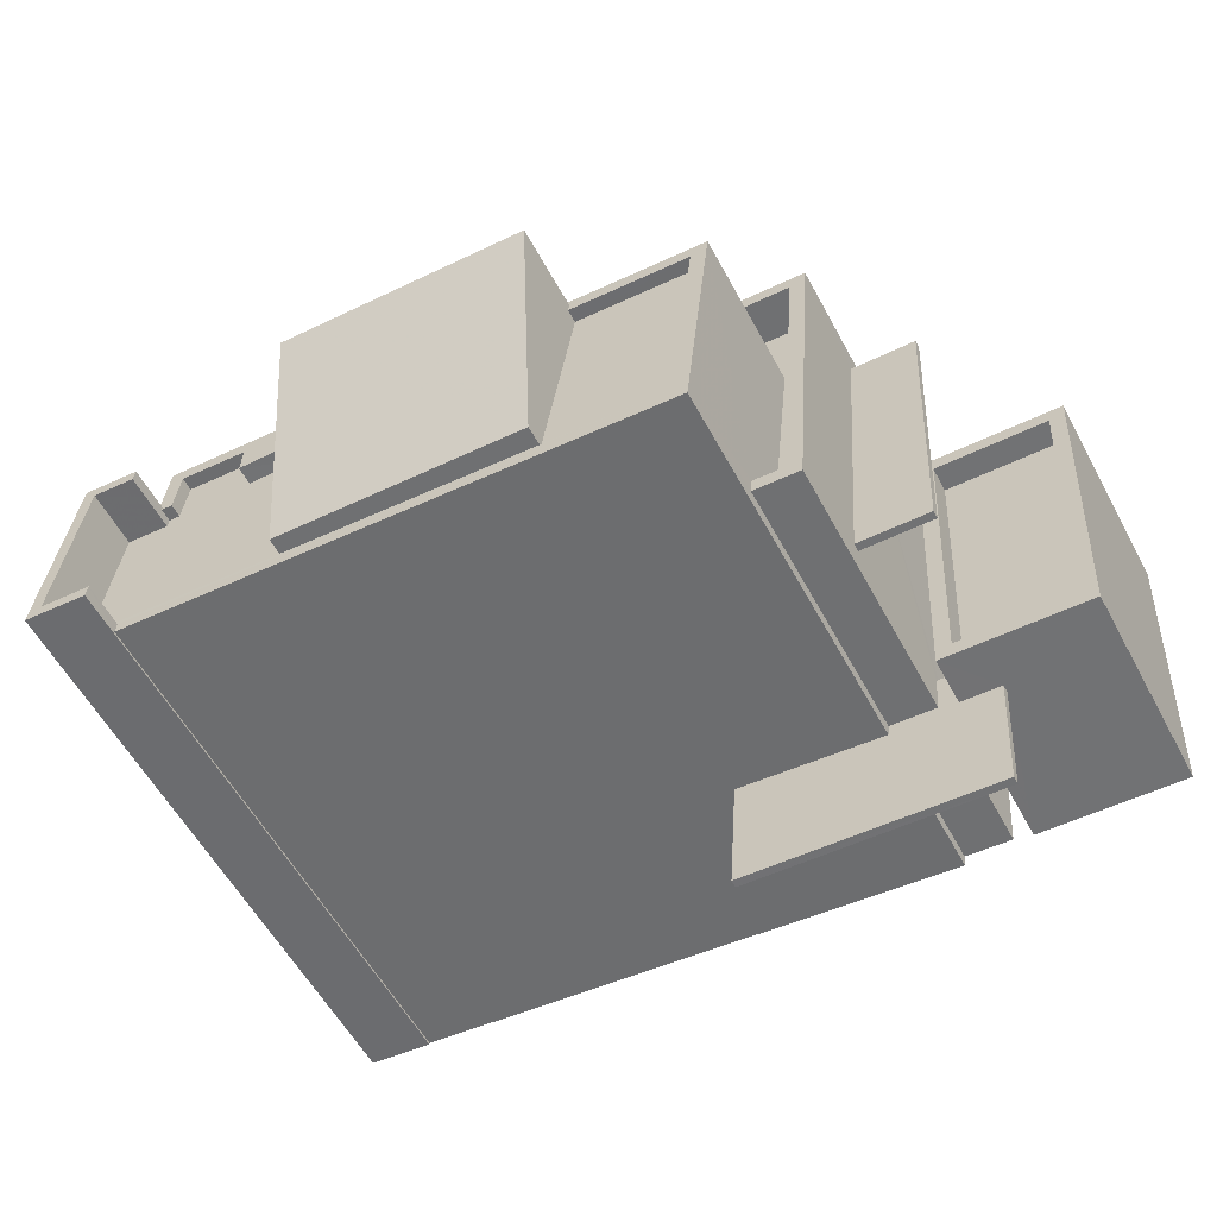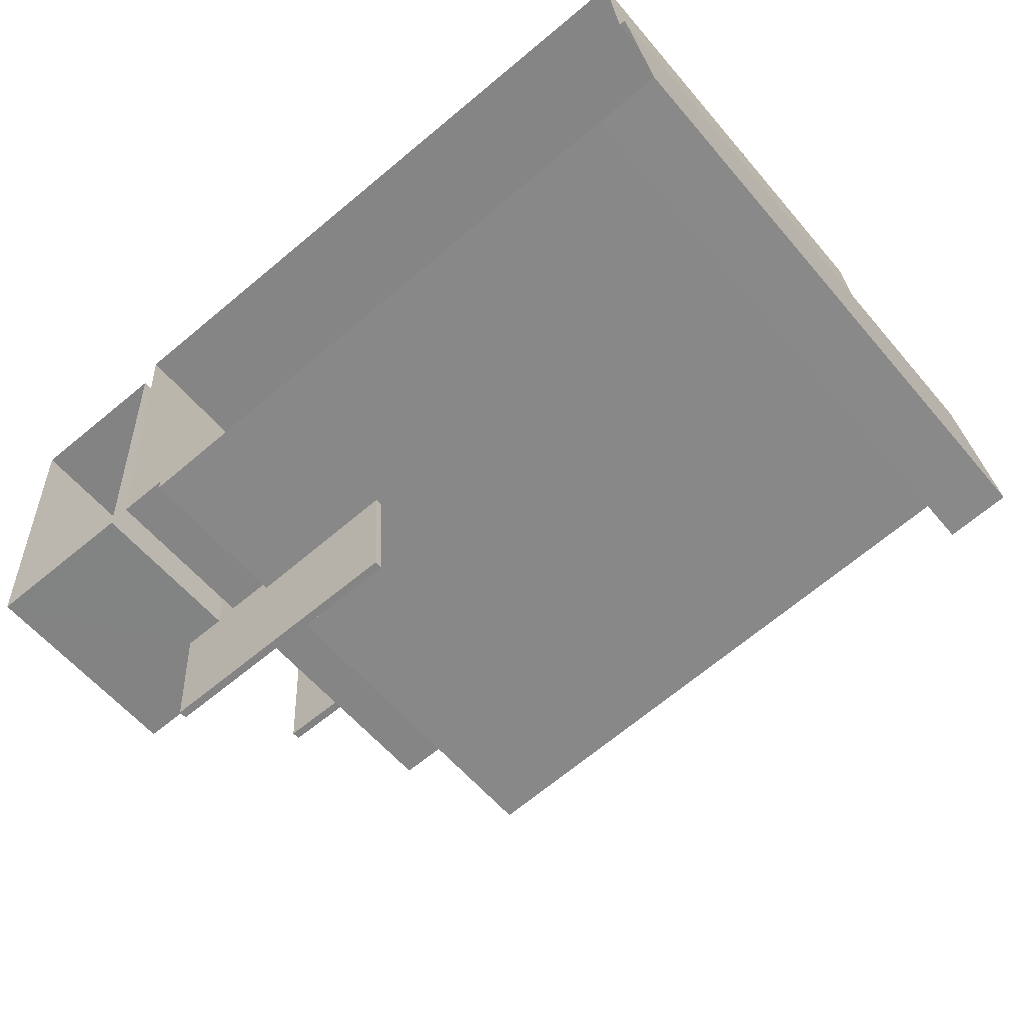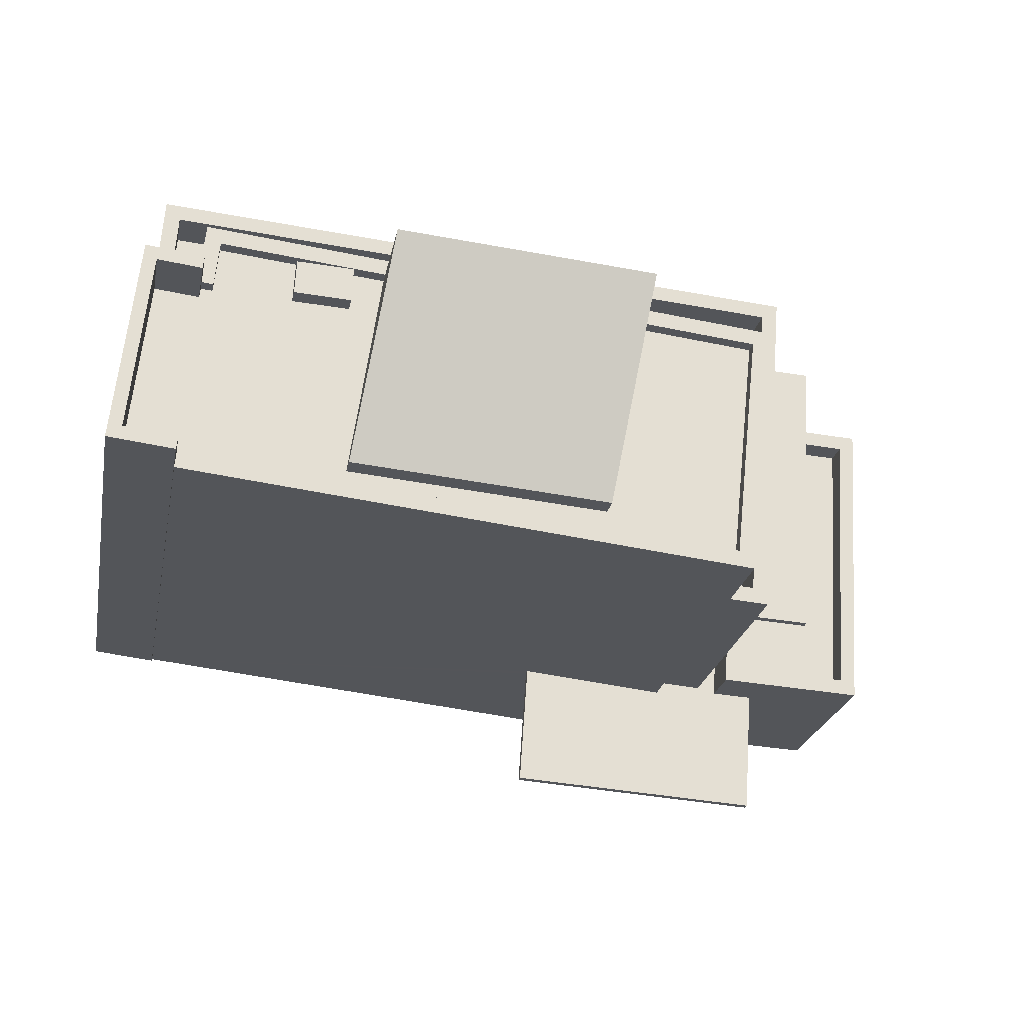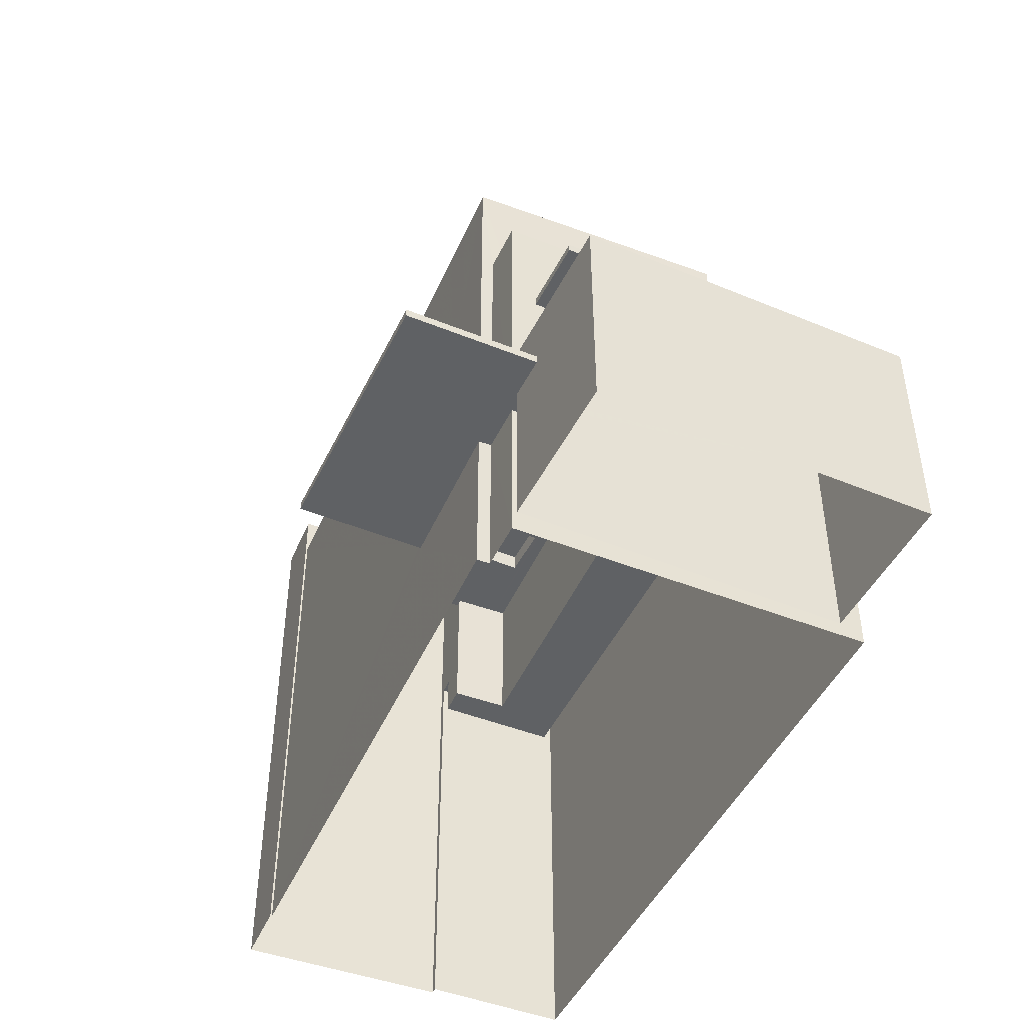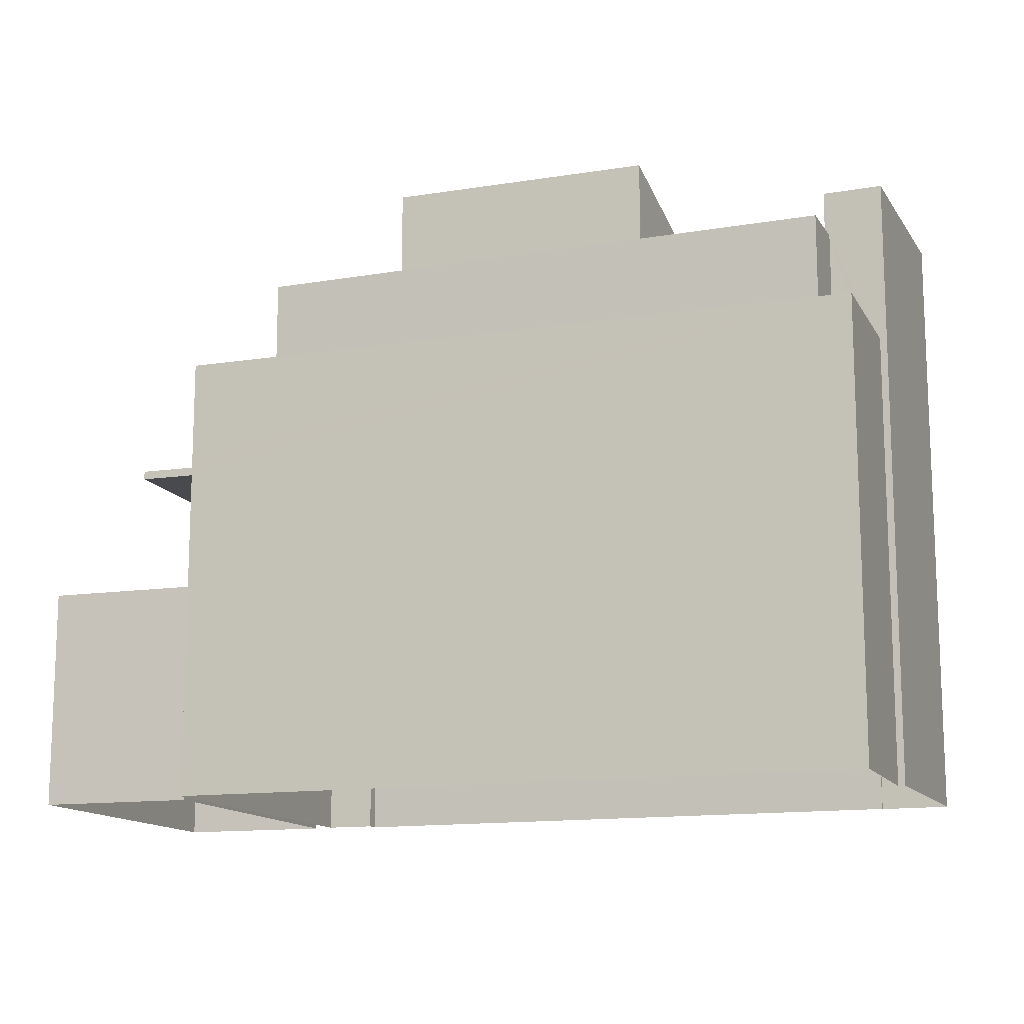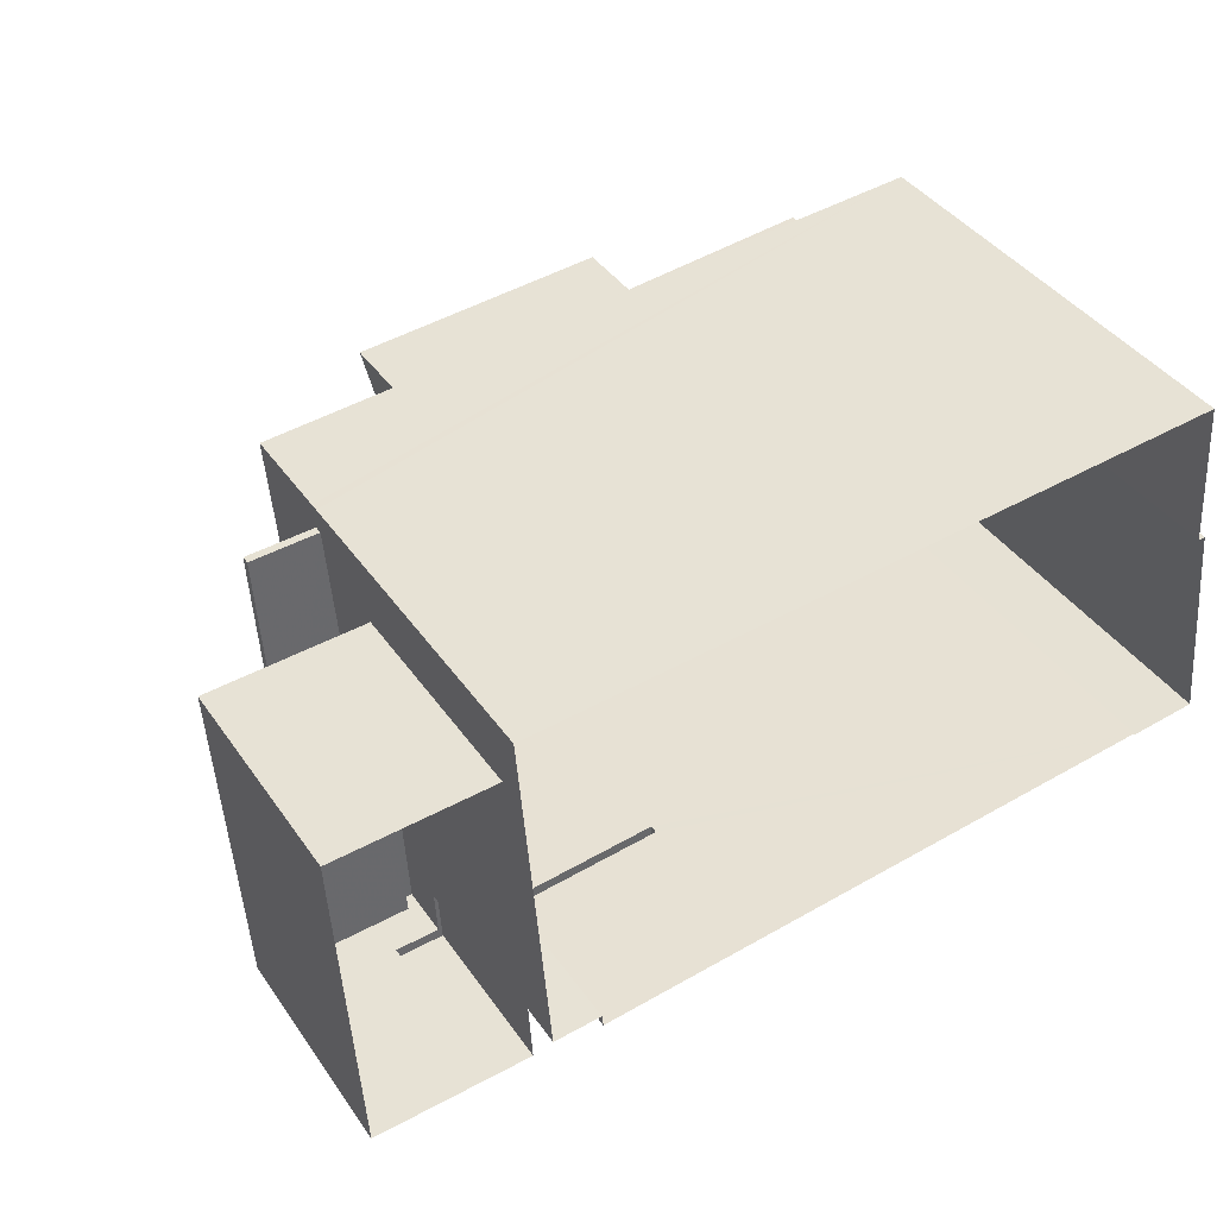
<metadata>
{"format":"obj","ext":"obj","renderer":"f3d","projection":"perspective","resolution":1024,"background":"white","views":[{"elev":-57.5,"azim":28.3,"up":"+Y"},{"elev":-58.6,"azim":-140.2,"up":"+Y"},{"elev":-23.6,"azim":-10.9,"up":"+Y"},{"elev":-46.5,"azim":61.2,"up":"+Z"},{"elev":-13.4,"azim":-164.9,"up":"+Z"},{"elev":40.2,"azim":148.7,"up":"+Y"}]}
</metadata>
<code>
v 1.256e+04 -1.501e+04 20.02
v 1.256e+04 -1.501e+04 20.02
v 1.256e+04 -1.501e+04 20.02
v 1.256e+04 -1.501e+04 20.02
v 1.255e+04 -1.501e+04 20.02
v 1.255e+04 -1.501e+04 20.02
v 1.256e+04 -1.501e+04 20.02
v 1.256e+04 -1.501e+04 20.02
v 1.256e+04 -1.501e+04 20.02
v 1.255e+04 -1.501e+04 20.02
v 1.255e+04 -1.501e+04 20.02
v 1.255e+04 -1.501e+04 20.02
v 1.255e+04 -1.501e+04 20.02
v 1.256e+04 -1.501e+04 20.02
v 1.256e+04 -1.501e+04 26.13
v 1.256e+04 -1.501e+04 26.13
v 1.256e+04 -1.501e+04 26.13
v 1.256e+04 -1.501e+04 26.13
v 1.256e+04 -1.501e+04 22.94
v 1.256e+04 -1.501e+04 22.94
v 1.256e+04 -1.502e+04 22.94
v 1.256e+04 -1.501e+04 22.94
v 1.256e+04 -1.501e+04 22.94
v 1.256e+04 -1.501e+04 22.94
v 1.256e+04 -1.501e+04 22.94
v 1.256e+04 -1.502e+04 22.94
v 1.256e+04 -1.501e+04 22.94
v 1.256e+04 -1.501e+04 22.94
v 1.256e+04 -1.501e+04 26.28
v 1.256e+04 -1.501e+04 26.28
v 1.256e+04 -1.501e+04 26.28
v 1.256e+04 -1.501e+04 26.28
v 1.256e+04 -1.501e+04 28.14
v 1.256e+04 -1.501e+04 28.14
v 1.256e+04 -1.501e+04 28.14
v 1.255e+04 -1.501e+04 28.14
v 1.255e+04 -1.501e+04 28.14
v 1.255e+04 -1.501e+04 28.14
v 1.255e+04 -1.501e+04 28.14
v 1.256e+04 -1.501e+04 28.14
v 1.256e+04 -1.501e+04 28.14
v 1.256e+04 -1.501e+04 28.14
v 1.255e+04 -1.501e+04 27.34
v 1.255e+04 -1.501e+04 27.34
v 1.255e+04 -1.501e+04 27.34
v 1.255e+04 -1.501e+04 27.34
v 1.256e+04 -1.501e+04 27.34
v 1.256e+04 -1.501e+04 27.34
v 1.256e+04 -1.501e+04 27.34
v 1.256e+04 -1.501e+04 27.34
v 1.256e+04 -1.501e+04 23.51
v 1.256e+04 -1.501e+04 23.51
v 1.256e+04 -1.501e+04 23.51
v 1.256e+04 -1.501e+04 23.51
v 1.256e+04 -1.501e+04 24.01
v 1.256e+04 -1.501e+04 24.01
v 1.256e+04 -1.501e+04 24.01
v 1.256e+04 -1.501e+04 24.01
v 1.256e+04 -1.501e+04 24.01
v 1.256e+04 -1.501e+04 24.01
v 1.256e+04 -1.501e+04 24.01
v 1.256e+04 -1.501e+04 24.01
v 1.256e+04 -1.501e+04 23.09
v 1.256e+04 -1.501e+04 23.09
v 1.256e+04 -1.501e+04 23.09
v 1.256e+04 -1.501e+04 23.09
v 1.256e+04 -1.501e+04 23.09
v 1.256e+04 -1.502e+04 23.09
v 1.256e+04 -1.502e+04 23.09
v 1.256e+04 -1.501e+04 23.09
v 1.256e+04 -1.501e+04 23.09
v 1.256e+04 -1.501e+04 23.09
v 1.255e+04 -1.501e+04 30.25
v 1.255e+04 -1.501e+04 30.25
v 1.256e+04 -1.501e+04 30.25
v 1.255e+04 -1.501e+04 30.25
v 1.255e+04 -1.501e+04 30.25
v 1.256e+04 -1.501e+04 30.25
v 1.255e+04 -1.501e+04 30.25
v 1.255e+04 -1.501e+04 30.25
v 1.255e+04 -1.501e+04 30.25
v 1.256e+04 -1.501e+04 30.25
v 1.256e+04 -1.501e+04 30.25
v 1.256e+04 -1.501e+04 30.25
v 1.255e+04 -1.501e+04 30.25
v 1.255e+04 -1.501e+04 30.25
v 1.255e+04 -1.501e+04 30.25
v 1.255e+04 -1.501e+04 30.25
v 1.255e+04 -1.501e+04 30.25
v 1.256e+04 -1.501e+04 30.25
v 1.255e+04 -1.501e+04 30
v 1.255e+04 -1.501e+04 30
v 1.255e+04 -1.501e+04 30
v 1.255e+04 -1.501e+04 30
v 1.256e+04 -1.501e+04 30
v 1.256e+04 -1.501e+04 30
v 1.256e+04 -1.501e+04 30
v 1.255e+04 -1.501e+04 30
v 1.255e+04 -1.501e+04 30
v 1.255e+04 -1.501e+04 30
v 1.255e+04 -1.501e+04 30
v 1.256e+04 -1.501e+04 30
v 1.255e+04 -1.501e+04 30
v 1.255e+04 -1.501e+04 30
v 1.255e+04 -1.501e+04 30
v 1.255e+04 -1.501e+04 30
v 1.255e+04 -1.501e+04 30
v 1.255e+04 -1.501e+04 30
v 1.255e+04 -1.501e+04 30
v 1.255e+04 -1.501e+04 30
v 1.255e+04 -1.501e+04 30.34
v 1.255e+04 -1.501e+04 30.34
v 1.255e+04 -1.501e+04 30.34
v 1.255e+04 -1.501e+04 30.34
v 1.255e+04 -1.501e+04 31.08
v 1.255e+04 -1.501e+04 31.08
v 1.255e+04 -1.501e+04 31.08
v 1.255e+04 -1.501e+04 31.08
v 1.255e+04 -1.501e+04 31.08
v 1.255e+04 -1.501e+04 31.08
v 1.255e+04 -1.501e+04 31.08
v 1.255e+04 -1.501e+04 31.08
v 1.255e+04 -1.501e+04 31.81
v 1.256e+04 -1.501e+04 30.4
v 1.256e+04 -1.501e+04 31.81
v 1.255e+04 -1.501e+04 30.4
v 1.256e+04 -1.501e+04 26.13
v 1.256e+04 -1.501e+04 26.28
f 1 2 3
f 1 4 2
f 5 6 7
f 7 8 9
f 10 5 11
f 11 12 13
f 12 9 14
f 5 7 9
f 11 5 12
f 5 9 12
f 15 16 17
f 15 18 16
f 19 20 21
f 22 23 24
f 20 25 24
f 21 20 26
f 26 27 28
f 24 23 27
f 20 24 27
f 20 27 26
f 29 30 31
f 32 29 31
f 33 34 35
f 36 37 38
f 39 38 37
f 34 40 35
f 41 33 35
f 40 39 37
f 37 42 40
f 35 40 42
f 43 44 45
f 46 43 45
f 47 48 49
f 46 45 50
f 49 48 50
f 45 49 50
f 51 52 53
f 51 54 52
f 55 56 57
f 58 55 57
f 55 59 56
f 59 60 56
f 57 61 62
f 58 57 62
f 61 60 59
f 62 61 59
f 63 64 65
f 65 66 63
f 67 66 68
f 69 70 71
f 68 70 69
f 72 70 65
f 66 65 70
f 68 66 70
f 73 74 75
f 76 77 73
f 74 78 75
f 79 80 81
f 82 78 83
f 79 84 83
f 85 86 87
f 80 85 81
f 76 73 75
f 88 81 89
f 81 85 87
f 75 78 82
f 84 90 82
f 79 88 84
f 79 81 88
f 84 82 83
f 91 92 93
f 91 94 92
f 95 96 97
f 98 95 99
f 100 101 98
f 96 102 97
f 100 98 103
f 91 104 105
f 91 93 104
f 106 107 108
f 103 98 106
f 107 109 105
f 99 92 94
f 95 97 99
f 110 99 94
f 109 91 105
f 107 110 109
f 98 99 110
f 107 106 110
f 106 98 110
f 111 112 113
f 114 111 113
f 115 116 117
f 115 117 118
f 118 119 120
f 121 122 119
f 119 122 120
f 117 119 118
f 123 124 125
f 123 126 124
f 18 31 16
f 18 32 31
f 30 16 31
f 30 17 16
f 29 32 18
f 15 29 18
f 7 127 15
f 8 7 22
f 128 40 29
f 30 40 34
f 8 22 24
f 65 17 34
f 30 29 40
f 17 30 34
f 64 15 17
f 64 17 65
f 64 22 15
f 22 7 15
f 127 6 39
f 39 40 128
f 127 7 6
f 127 39 128
f 25 9 8
f 24 25 8
f 38 39 6
f 5 38 6
f 29 127 128
f 29 15 127
f 65 34 33
f 72 65 33
f 36 46 37
f 36 43 46
f 37 46 50
f 42 37 50
f 35 42 50
f 48 35 50
f 41 35 48
f 47 41 48
f 62 51 53
f 58 62 53
f 55 53 52
f 55 58 53
f 55 52 54
f 59 55 54
f 59 54 51
f 62 59 51
f 56 1 3
f 57 56 3
f 67 56 60
f 56 28 1
f 1 28 4
f 4 28 27
f 60 66 67
f 56 67 28
f 66 60 63
f 60 61 63
f 27 23 4
f 4 23 2
f 23 61 2
f 63 61 23
f 61 57 3
f 2 61 3
f 23 22 64
f 63 23 64
f 28 68 26
f 28 67 68
f 26 69 21
f 26 68 69
f 19 69 71
f 19 21 69
f 9 20 14
f 9 25 20
f 14 20 19
f 12 14 19
f 12 71 74
f 71 70 78
f 71 78 74
f 12 19 71
f 79 83 49
f 45 79 49
f 47 49 41
f 72 33 70
f 49 83 41
f 70 33 78
f 41 83 78
f 33 41 78
f 80 79 45
f 44 80 45
f 107 87 86
f 108 107 86
f 87 107 105
f 81 87 105
f 104 81 105
f 104 89 81
f 102 96 82
f 90 102 82
f 75 96 95
f 75 82 96
f 95 76 75
f 95 98 76
f 77 76 98
f 101 77 98
f 91 112 94
f 91 113 112
f 94 111 110
f 94 112 111
f 111 114 109
f 110 111 109
f 114 113 91
f 109 114 91
f 5 10 38
f 10 120 38
f 44 43 36
f 80 120 122
f 80 122 85
f 44 36 80
f 36 38 80
f 38 120 80
f 118 120 10
f 11 118 10
f 73 116 74
f 12 74 13
f 13 74 115
f 74 116 115
f 13 118 11
f 13 115 118
f 106 86 121
f 121 86 122
f 106 108 86
f 122 86 85
f 106 119 103
f 106 121 119
f 103 117 100
f 103 119 117
f 101 100 77
f 73 77 116
f 116 77 117
f 77 100 117
f 97 90 124
f 124 90 125
f 97 102 90
f 125 90 84
f 99 97 124
f 126 99 124
f 104 93 89
f 89 93 92
f 92 99 126
f 88 89 123
f 123 92 126
f 123 89 92
f 88 123 125
f 84 88 125

</code>
